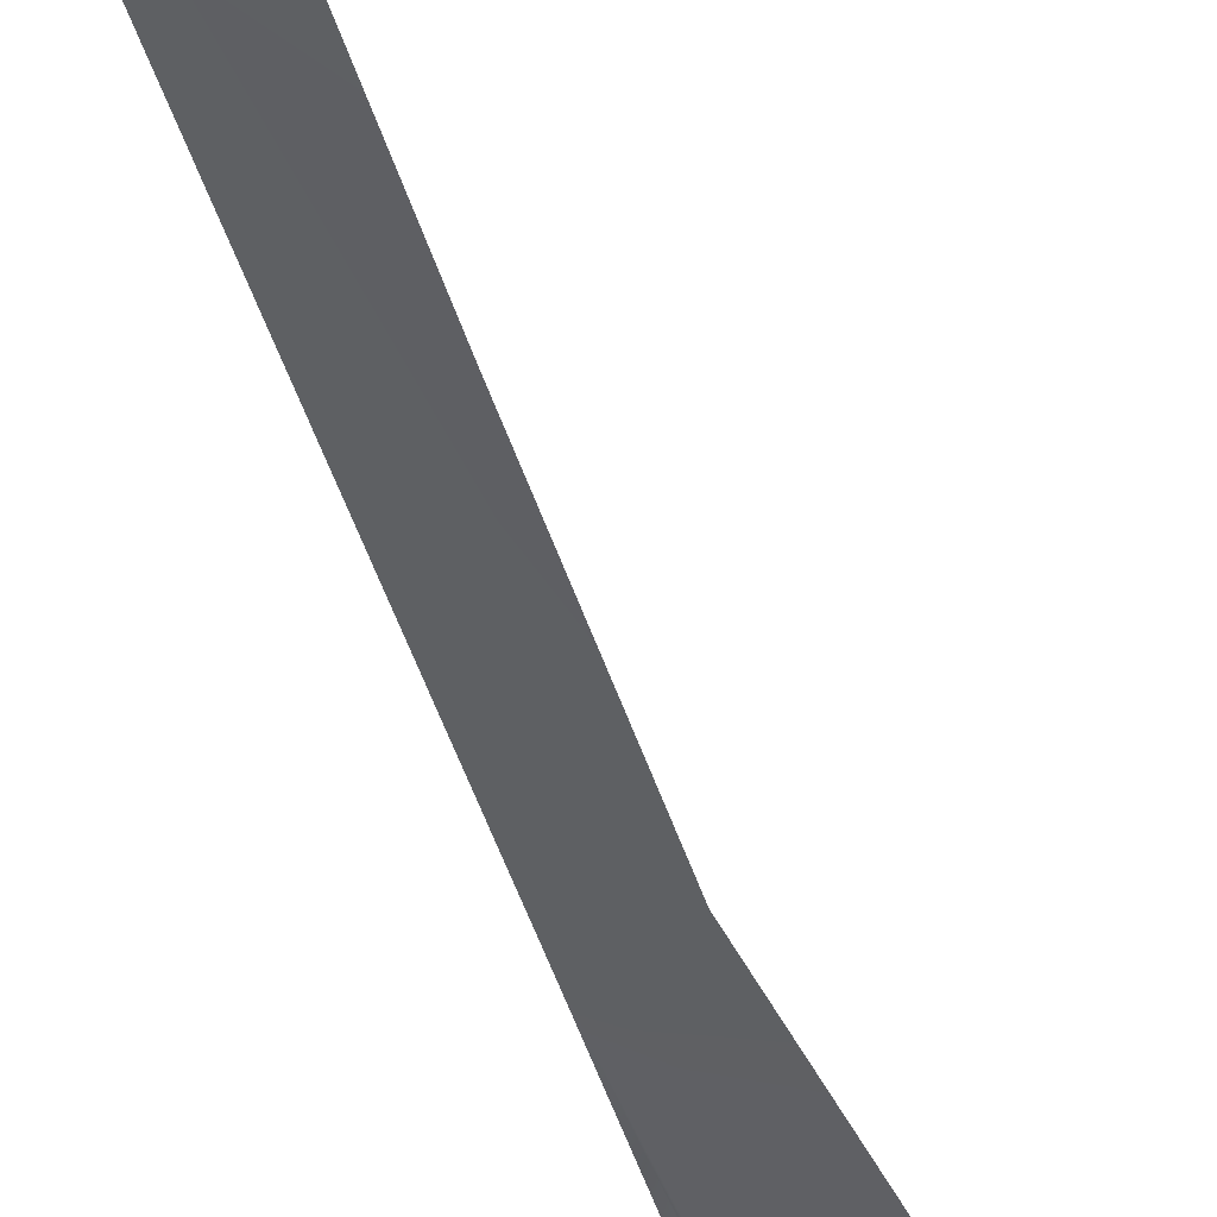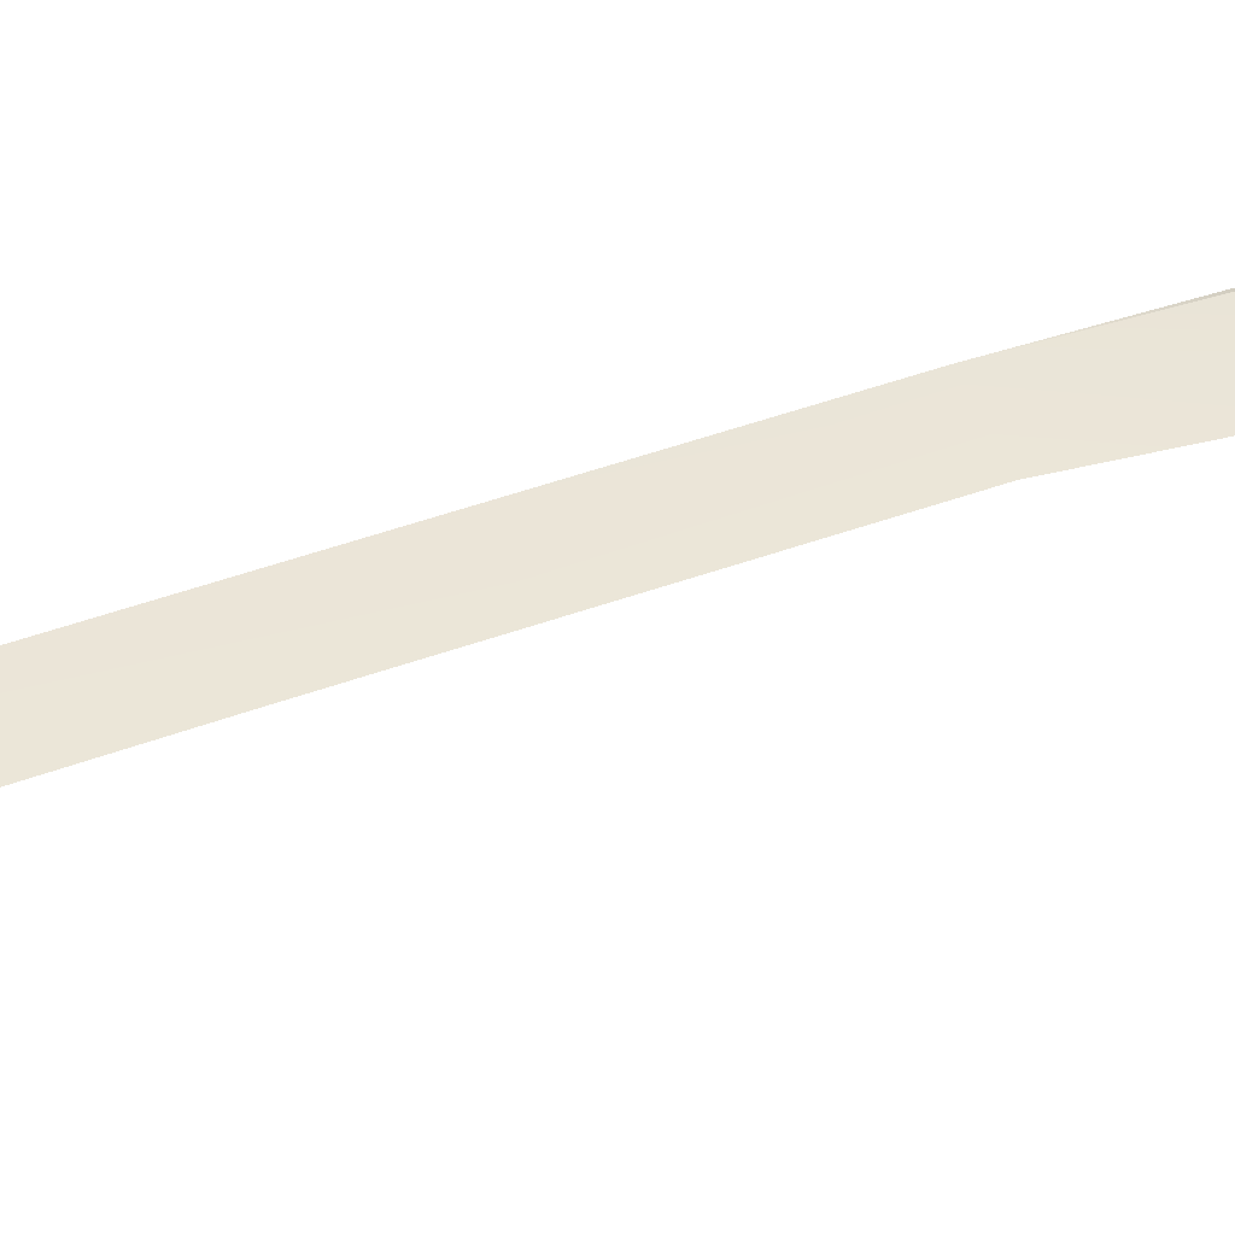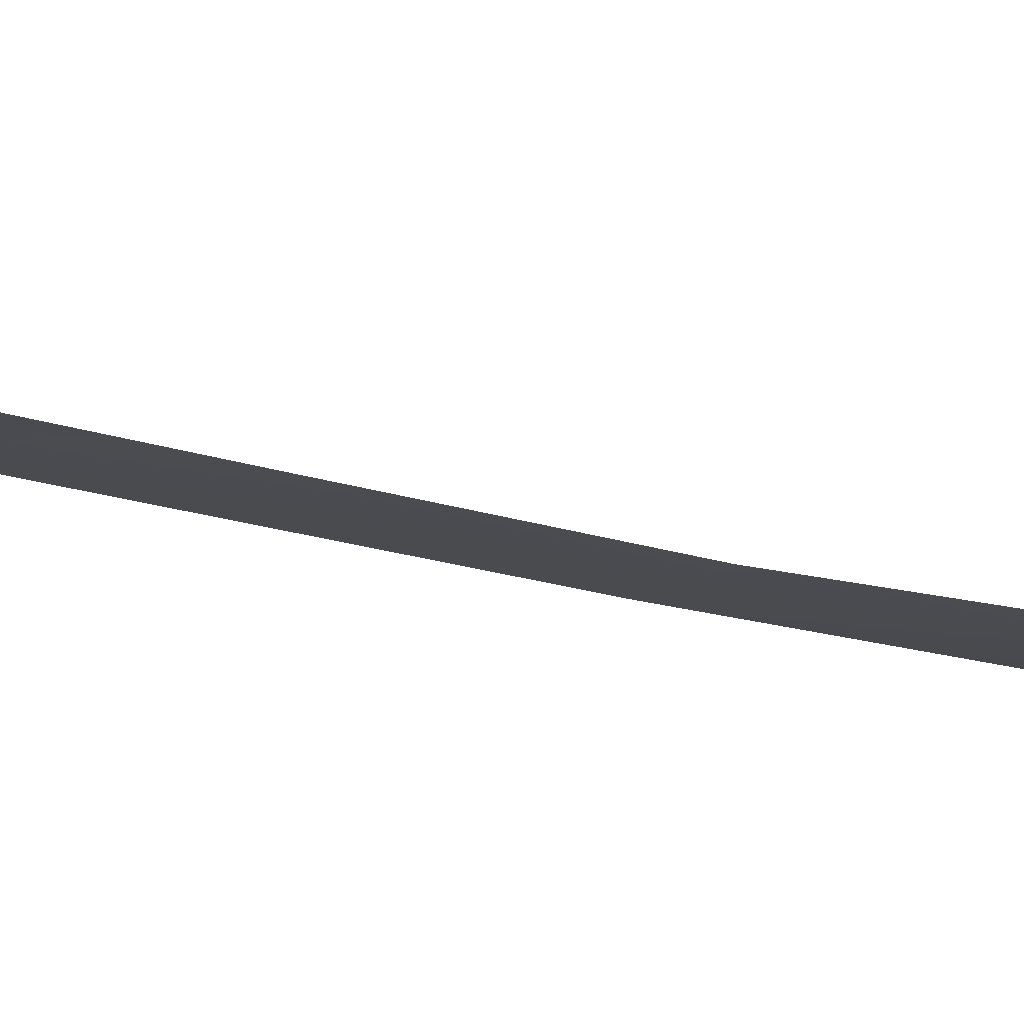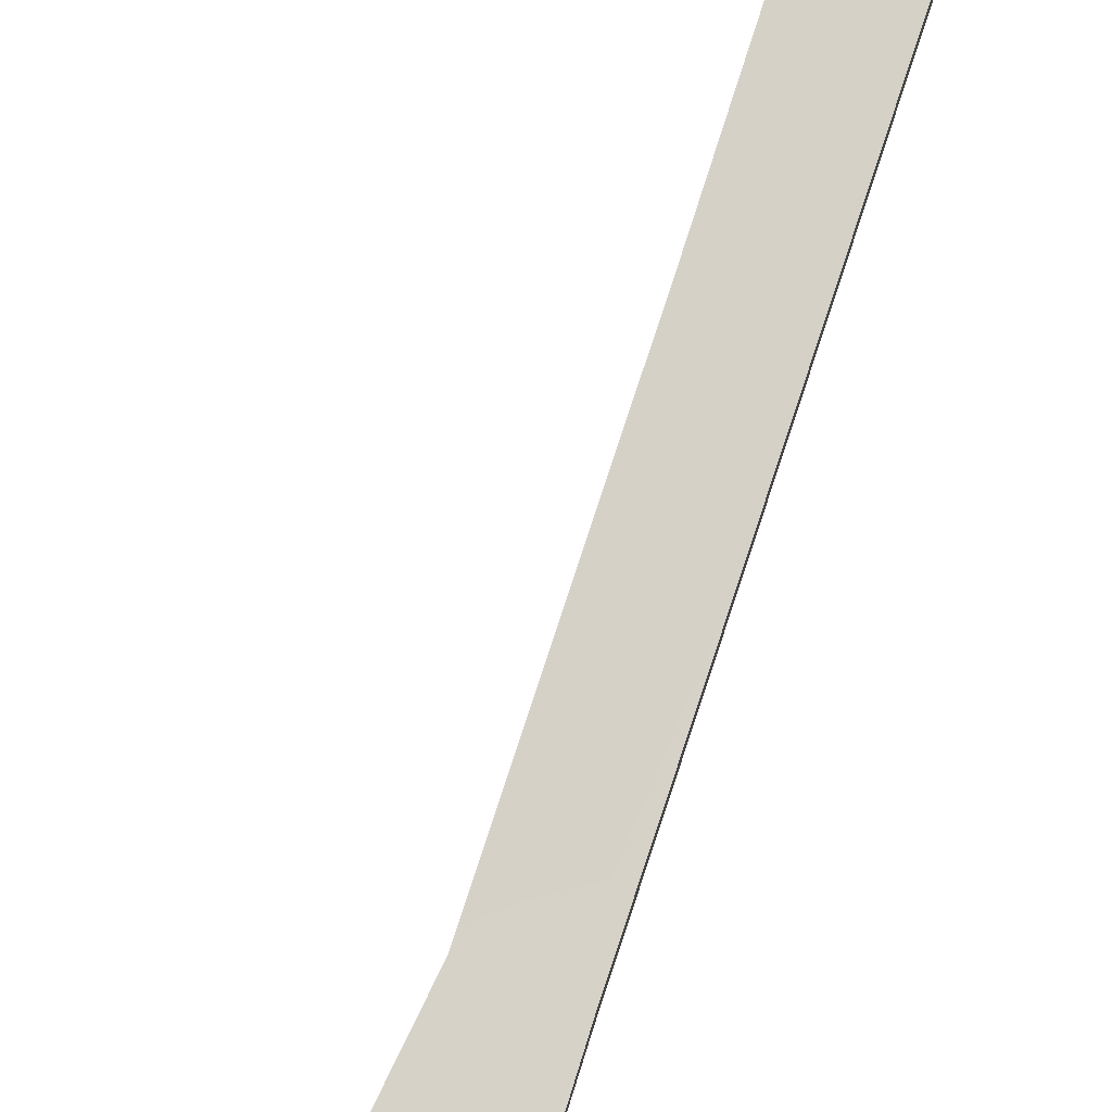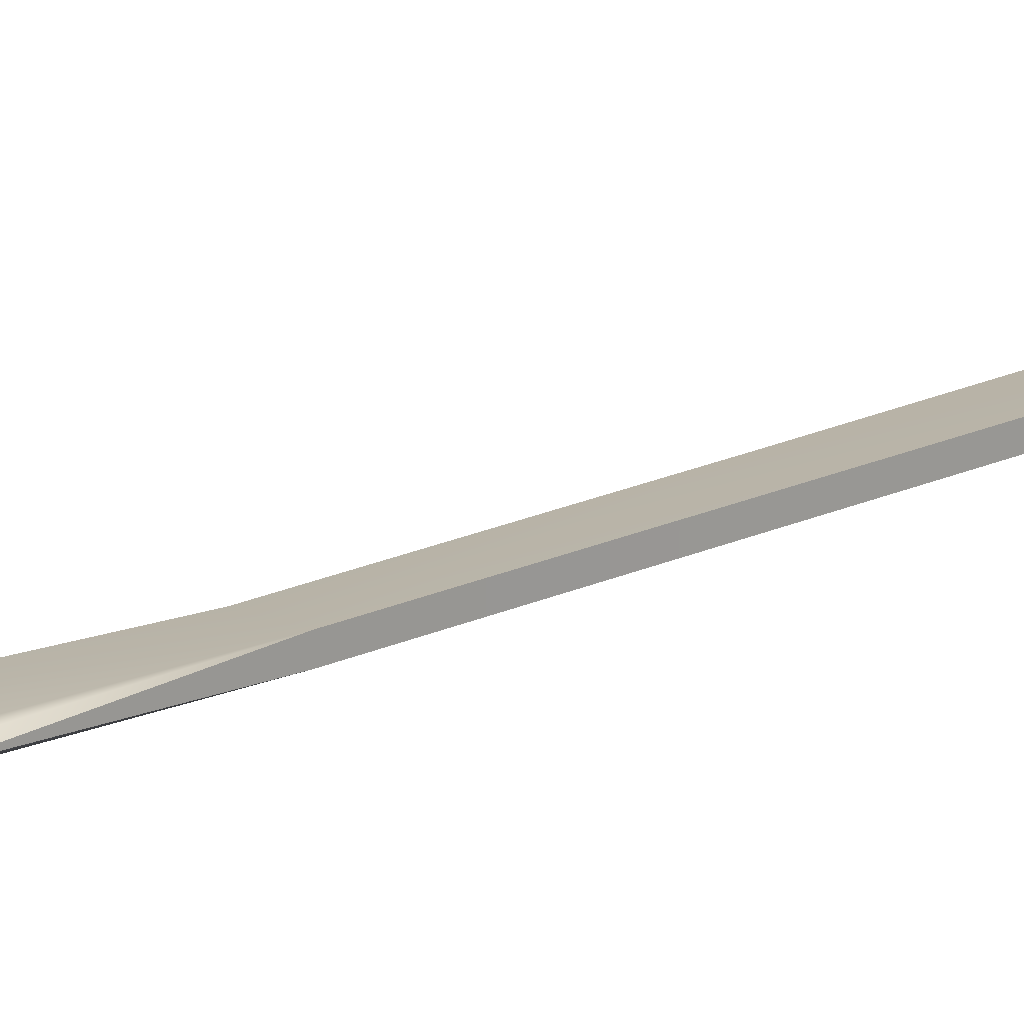
<metadata>
{"format":"obj","ext":"obj","renderer":"f3d","projection":"perspective","resolution":1024,"background":"white","views":[{"elev":-43.5,"azim":-160.6,"up":"+Z"},{"elev":37.6,"azim":-113.1,"up":"+Z"},{"elev":-9.8,"azim":-137.3,"up":"+Z"},{"elev":76.8,"azim":21.2,"up":"+Z"},{"elev":19.7,"azim":52.0,"up":"+Z"}]}
</metadata>
<code>
g default
v -1.137 12.06 -0.4248
v -0.9907 80.22 -0.01271
v 2.076 15.22 -0.4248
v 1.823 87.43 -0.01271
v -0.9357 29.07 -0.01273
v -1.715 43.14 -0.01272
v -2.806 60.62 -0.01272
v -2.517 71.09 -0.01272
v -1.838 17.77 -0.01273
v -1.137 12.06 0.3993
v 2.076 15.22 0.3993
v 2.764 18.92 -0.01273
v -3.183 12.95 -0.01273
v 1.95 7.436 0.4344
v -2.623 7.442 -0.01273
v -2.833 11.12 -0.01273
v 2.057 28.95 0.3993
v 0.41 58.92 0.3994
v 0.635 71.34 0.3994
v -2.143 9.742 0.1763
v -2.039 12.41 0.3993
v 2.345 17.31 0.1933
v 1.667 5.5 -0.992
v 1.667 5.5 0.9665
v 0.09024 -13.62 -0.01274
v -0.3905 -12.62 -1.492
v -1.465 -12.62 -0.01274
v -0.3905 -12.62 1.467
v 1.349 -12.62 0.9016
v 1.349 -12.62 -0.9271
v -0.2674 -6.987 -0.9869
v -1.067 -6.987 -0.01274
v -0.2674 -6.987 0.9614
v 1.027 -6.987 0.5893
v 1.027 -6.987 -0.6148
v -0.3676 0.7176 -1.227
v -1.391 0.7176 -0.01273
v -0.3676 0.7176 1.202
v 1.289 0.7176 0.8581
v 1.289 0.7176 -0.8835
v -0.5379 5.497 -1.035
v -2.225 5.495 -0.01273
v -0.51 5.497 1.009
v 1.95 7.436 -0.5158
v 2.057 28.95 -0.4248
v 0.41 58.92 -0.4248
v 0.635 71.34 -0.4248
v -2.143 9.742 -0.2018
v -2.039 12.41 -0.4248
v 2.345 17.31 -0.2188
v 5.335 6.947 -1.514
v 5.282 6.78 1.514
v 4.367 3.877 -0.009109
v -5.404 3.638 -0.7614
v -5.842 4.933 -0.001332
v -5.477 3.627 0.8635
v 1.95 7.436 -1.364
v 1.95 7.436 1.339
v -2.225 5.495 -1.068
v -2.623 7.442 -1.364
v -2.623 7.442 1.339
v -2.225 5.495 1.043
v -8.961 3.831 0.01087
v -8.36 3.19 0.7142
v -8.204 3.079 -0.6
v -0.3366 7.836 -1.364
v -0.3366 7.836 1.339
g Ma_Wea_Epee1M
f 1 9 3
f 5 6 45
f 46 7 8
f 2 47 8
f 46 6 7
f 1 44 48
f 3 9 45
f 9 5 45
f 3 44 1
f 49 13 9
f 13 49 16
f 46 45 6
f 50 45 12
f 47 46 8
f 4 47 2
f 48 44 15
f 9 1 49
f 20 10 1
f 1 48 20
f 11 14 44
f 44 3 11
f 12 22 50
f 16 49 21
f 18 17 45
f 45 46 18
f 12 45 17
f 19 18 46
f 46 47 19
f 4 19 47
f 15 20 48
f 10 21 49
f 49 1 10
f 10 11 9
f 6 5 17
f 7 18 8
f 19 2 8
f 6 18 7
f 14 10 20
f 9 13 21
f 17 9 11
f 14 11 10
f 10 9 21
f 21 13 16
f 17 18 6
f 17 5 9
f 18 19 8
f 19 4 2
f 14 20 15
f 17 22 12
f 50 11 3
f 3 45 50
f 17 11 22
f 22 11 50
f 25 27 26
f 25 28 27
f 25 29 28
f 25 30 29
f 25 26 30
f 26 32 31
f 26 27 32
f 27 33 32
f 27 28 33
f 28 34 33
f 28 29 34
f 29 35 34
f 29 30 35
f 30 31 35
f 30 26 31
f 31 37 36
f 31 32 37
f 32 38 37
f 32 33 38
f 33 39 38
f 33 34 39
f 34 40 39
f 34 35 40
f 35 36 40
f 35 31 36
f 36 42 41
f 36 37 42
f 37 43 42
f 37 38 43
f 38 24 43
f 38 39 24
f 39 23 24
f 39 40 23
f 40 41 23
f 40 36 41
f 52 53 51
f 64 63 65
f 44 51 57
f 23 57 51
f 66 23 41
f 59 60 66
f 54 55 60
f 24 52 58
f 51 44 14
f 15 44 66
f 60 15 66
f 15 60 55
f 55 56 61
f 23 53 24
f 52 24 53
f 24 58 67
f 61 62 67
f 62 61 56
f 56 54 42
f 53 23 51
f 59 42 54
f 59 54 60
f 55 54 63
f 63 64 55
f 56 55 64
f 64 65 54
f 54 56 64
f 65 63 54
f 14 15 67
f 57 23 66
f 67 43 24
f 44 57 66
f 66 41 59
f 67 62 43
f 42 59 41
f 62 42 43
f 42 62 56
f 61 15 55
f 15 61 67
f 58 14 67
f 14 58 52
f 51 14 52

</code>
